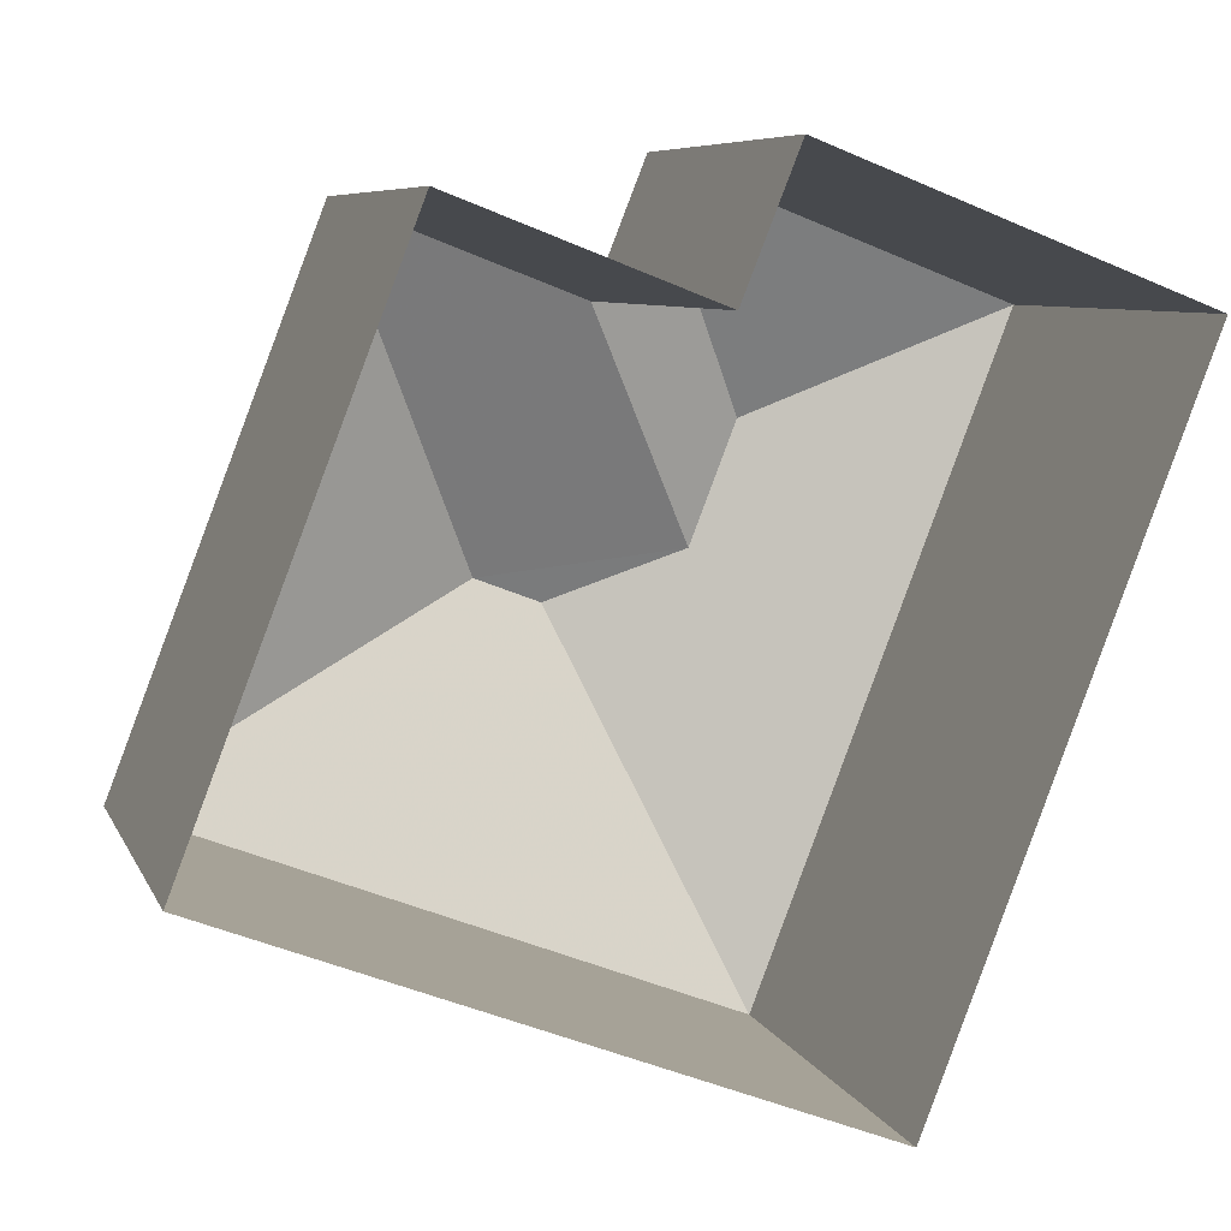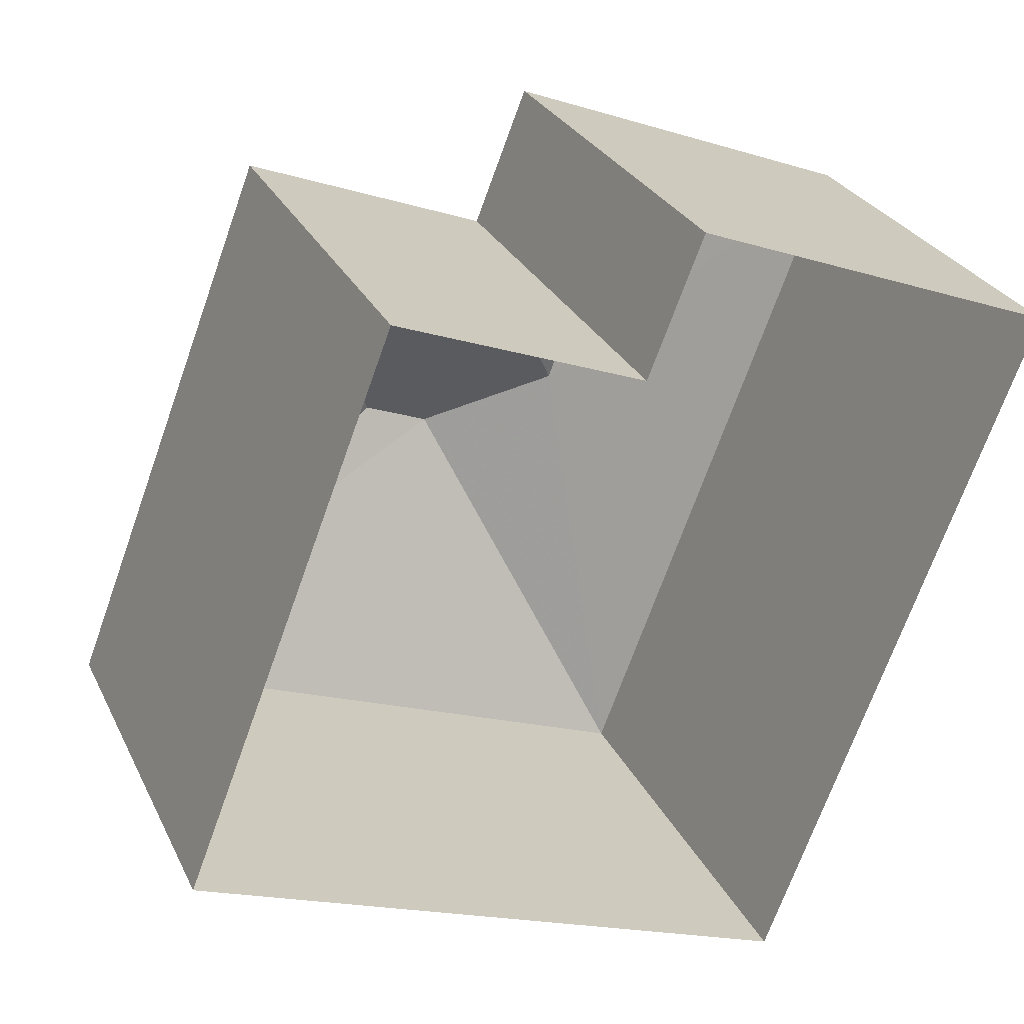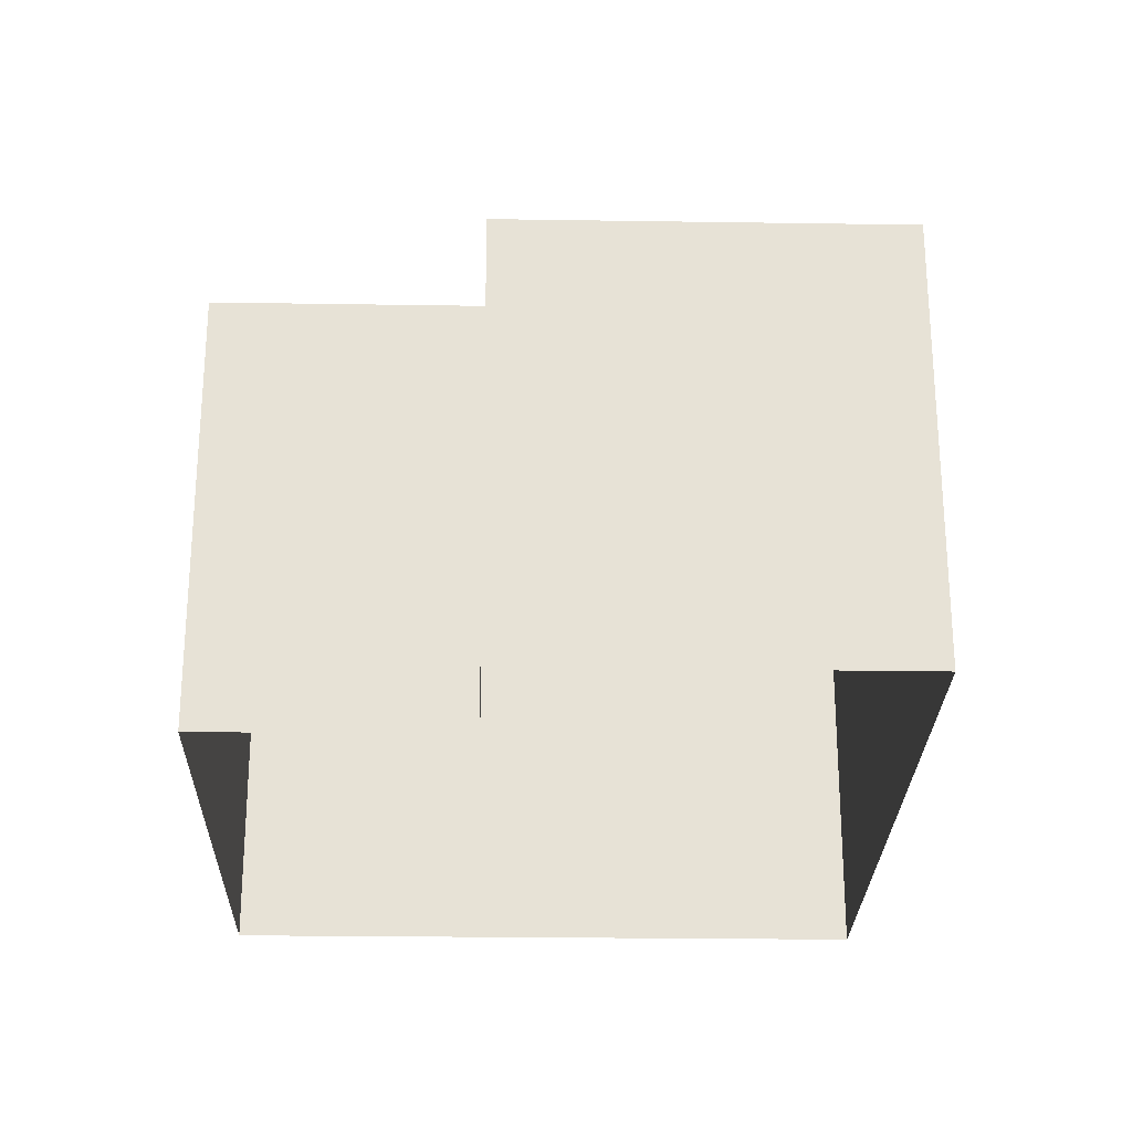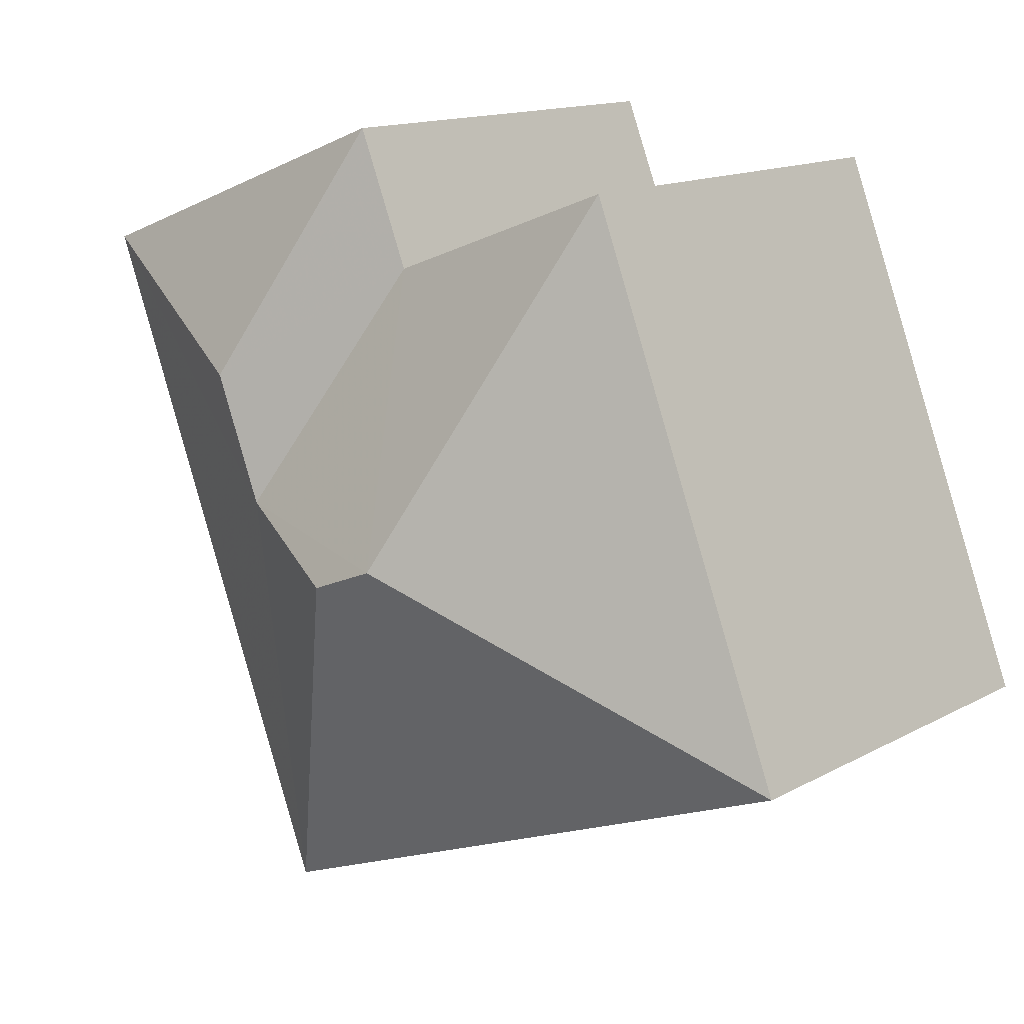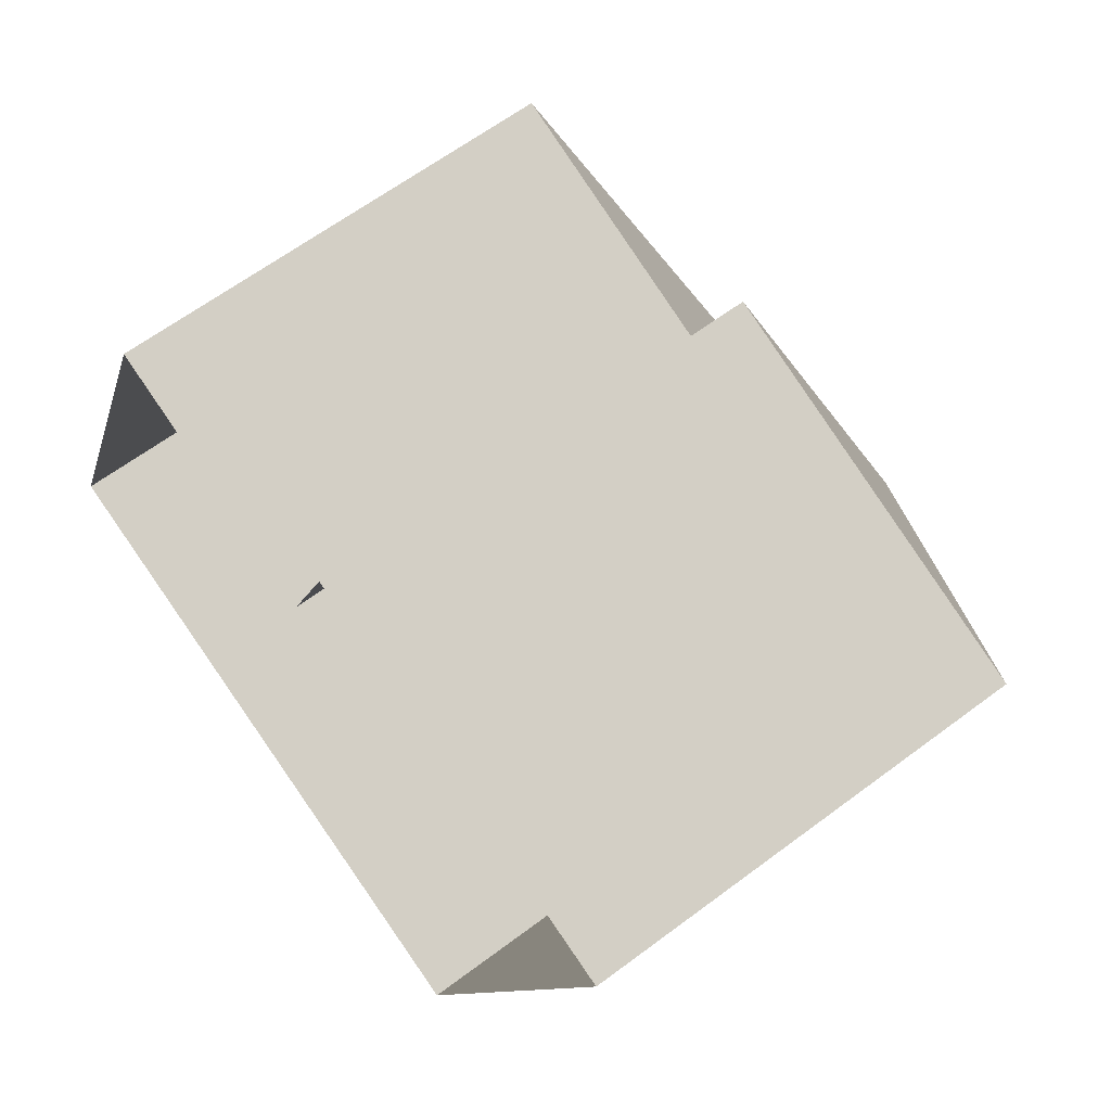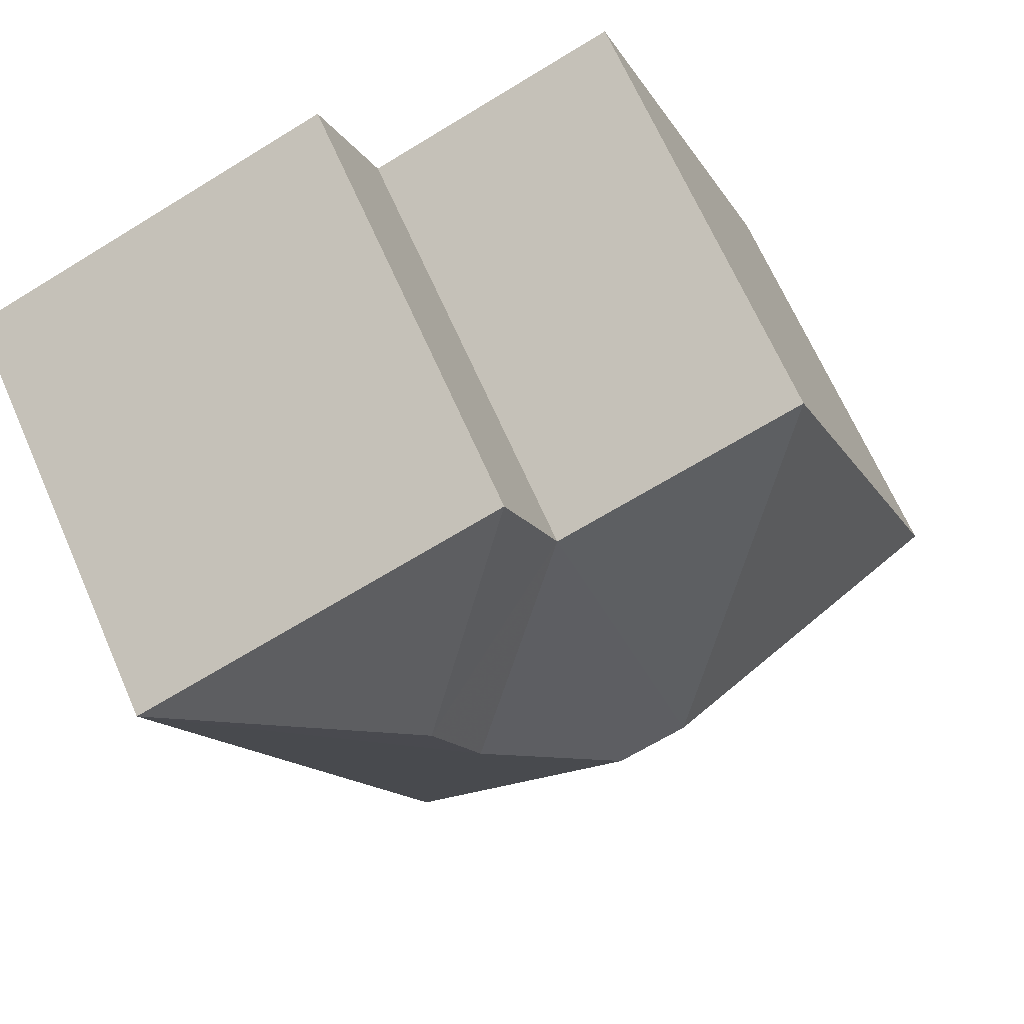
<metadata>
{"format":"obj","ext":"obj","renderer":"f3d","projection":"perspective","resolution":1024,"background":"white","views":[{"elev":7.1,"azim":164.4,"up":"+Y"},{"elev":27.8,"azim":158.4,"up":"+Y"},{"elev":-25.8,"azim":-160.3,"up":"+Z"},{"elev":14.2,"azim":40.2,"up":"+Y"},{"elev":62.9,"azim":-127.2,"up":"+Y"},{"elev":67.8,"azim":-23.8,"up":"+Y"}]}
</metadata>
<code>
v -2.249e+05 -1.285e+05 12.54
v -2.249e+05 -1.285e+05 12.54
v -2.249e+05 -1.285e+05 12.54
v -2.249e+05 -1.285e+05 12.54
v -2.249e+05 -1.285e+05 12.54
v -2.249e+05 -1.285e+05 12.54
v -2.249e+05 -1.285e+05 20.33
v -2.249e+05 -1.285e+05 20.33
v -2.249e+05 -1.285e+05 19.64
v -2.249e+05 -1.285e+05 18.39
v -2.249e+05 -1.285e+05 18.39
v -2.249e+05 -1.285e+05 18.39
v -2.249e+05 -1.285e+05 19.64
v -2.249e+05 -1.285e+05 18.39
v -2.249e+05 -1.285e+05 18.39
v -2.249e+05 -1.285e+05 18.39
f 1 2 3
f 3 4 1
f 5 2 1
f 6 5 1
f 7 8 9
f 9 8 10
f 8 11 10
f 12 13 14
f 9 15 7
f 13 12 9
f 12 15 9
f 10 14 13
f 9 10 13
f 7 15 16
f 8 7 16
f 11 8 16
f 15 2 5
f 16 15 5
f 1 10 11
f 6 1 11
f 16 5 6
f 11 16 6
f 12 4 3
f 12 14 4
f 10 1 4
f 14 10 4
f 2 15 12
f 3 2 12

</code>
